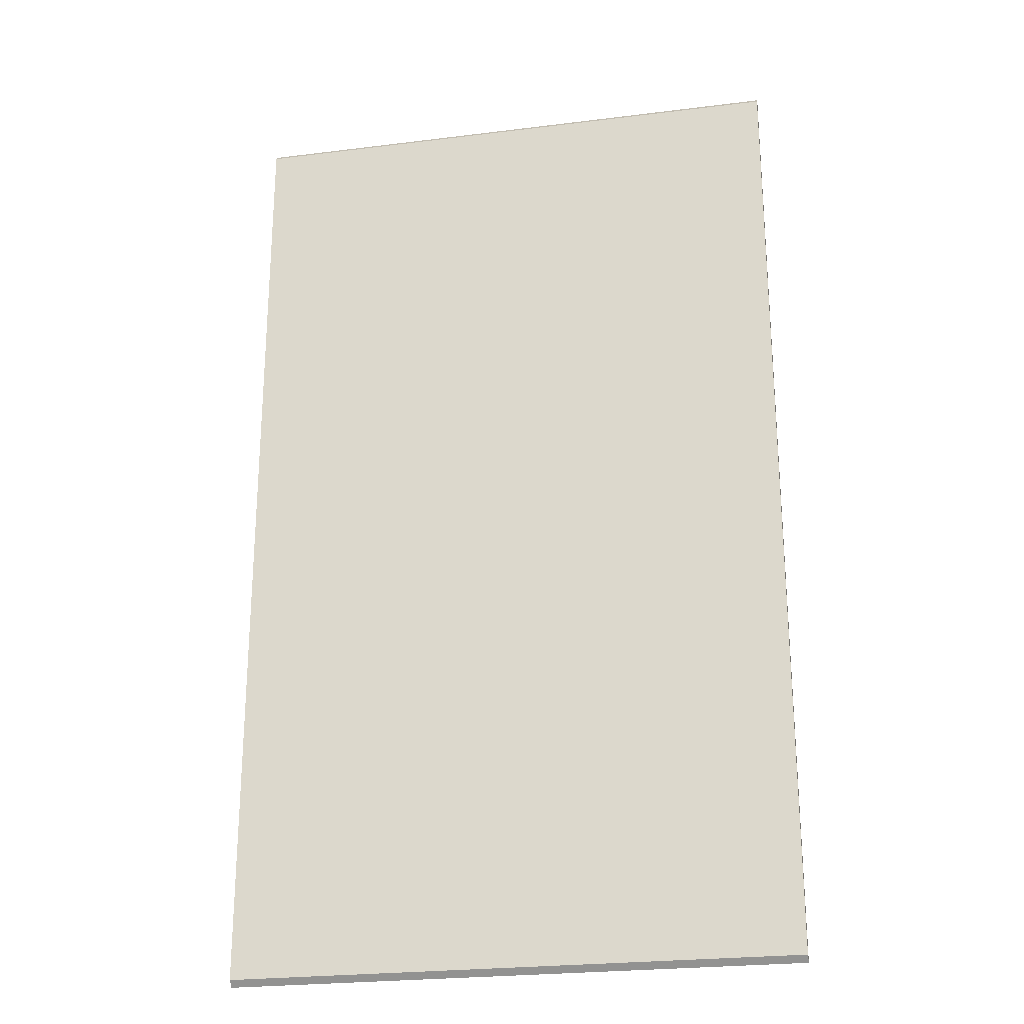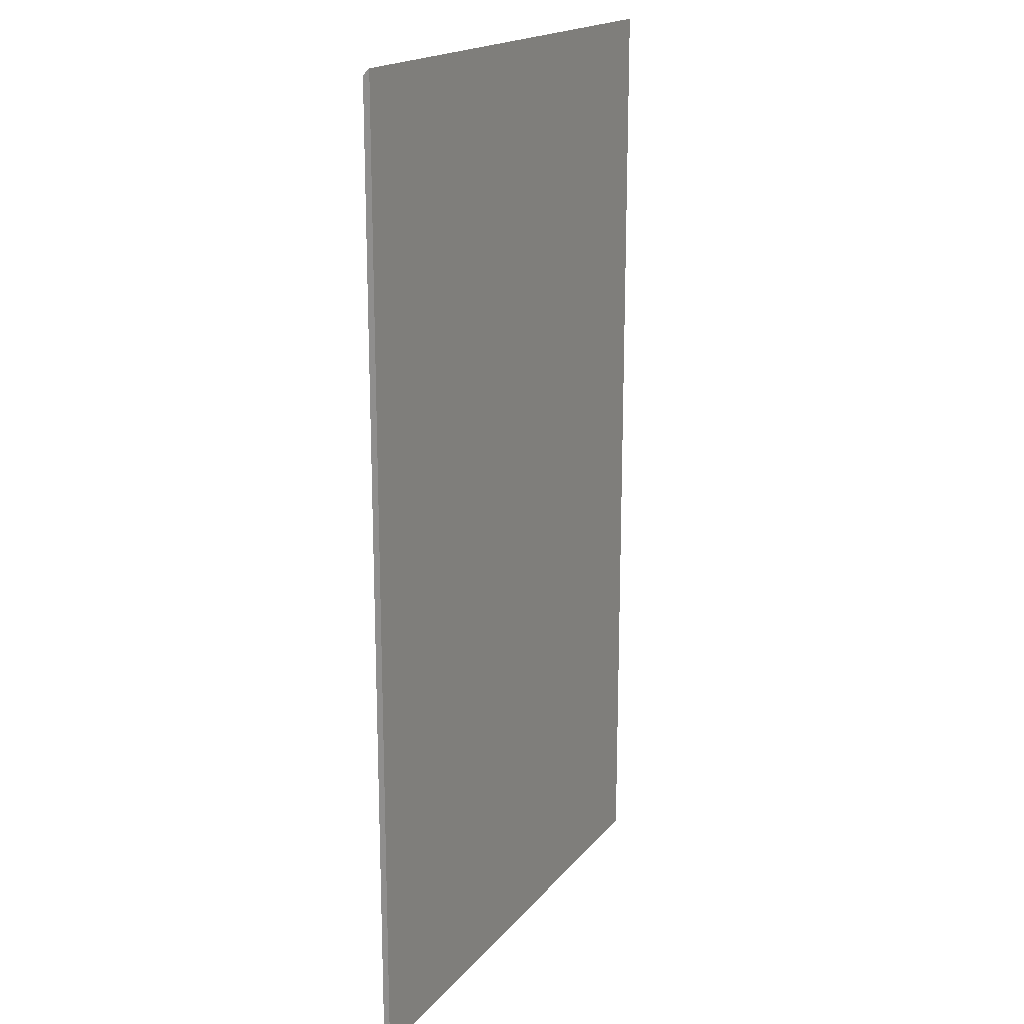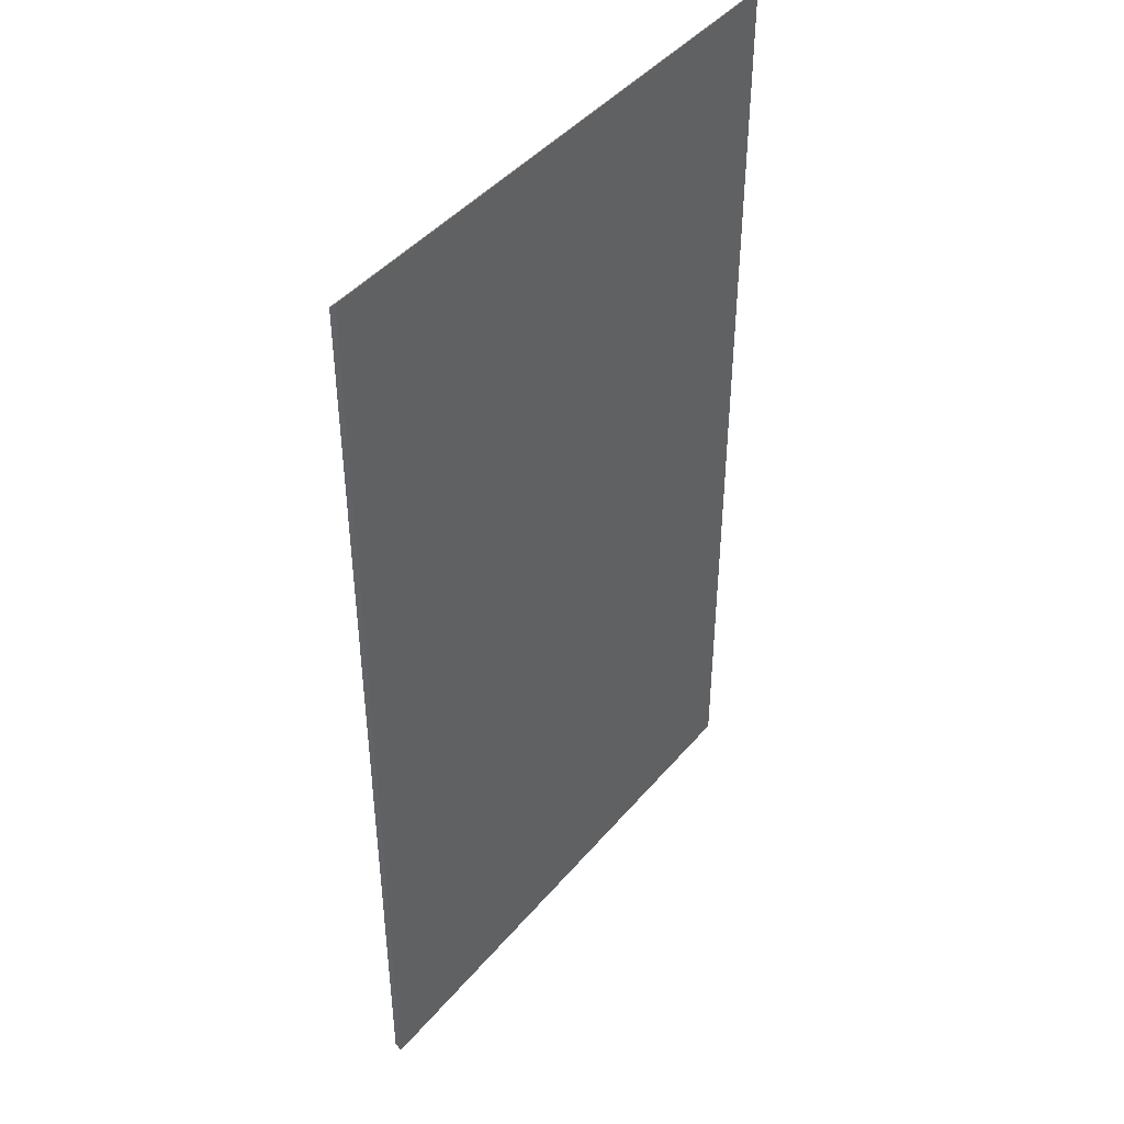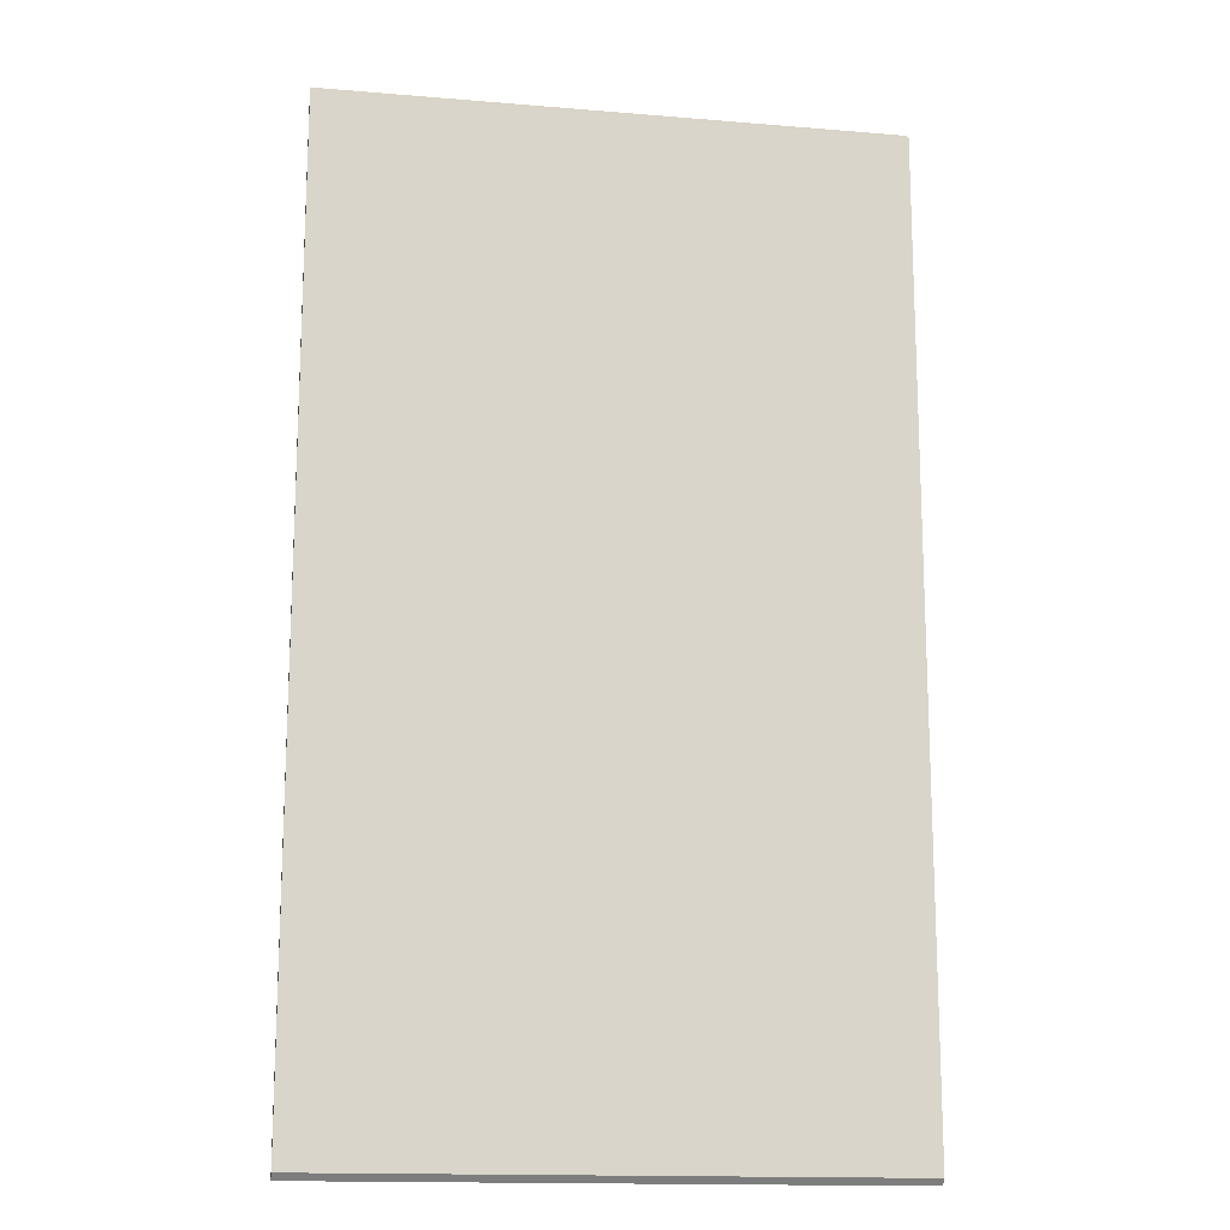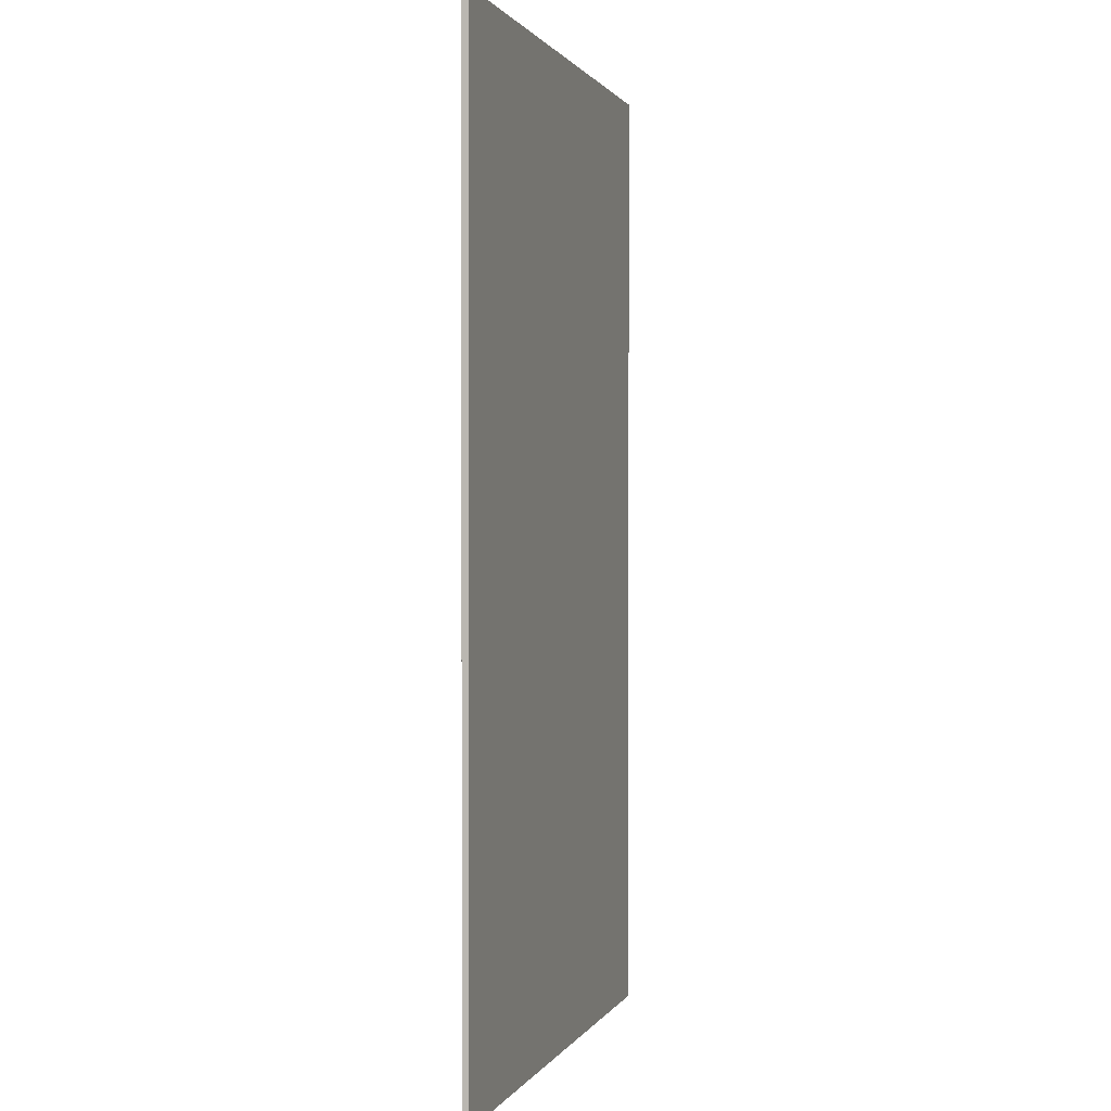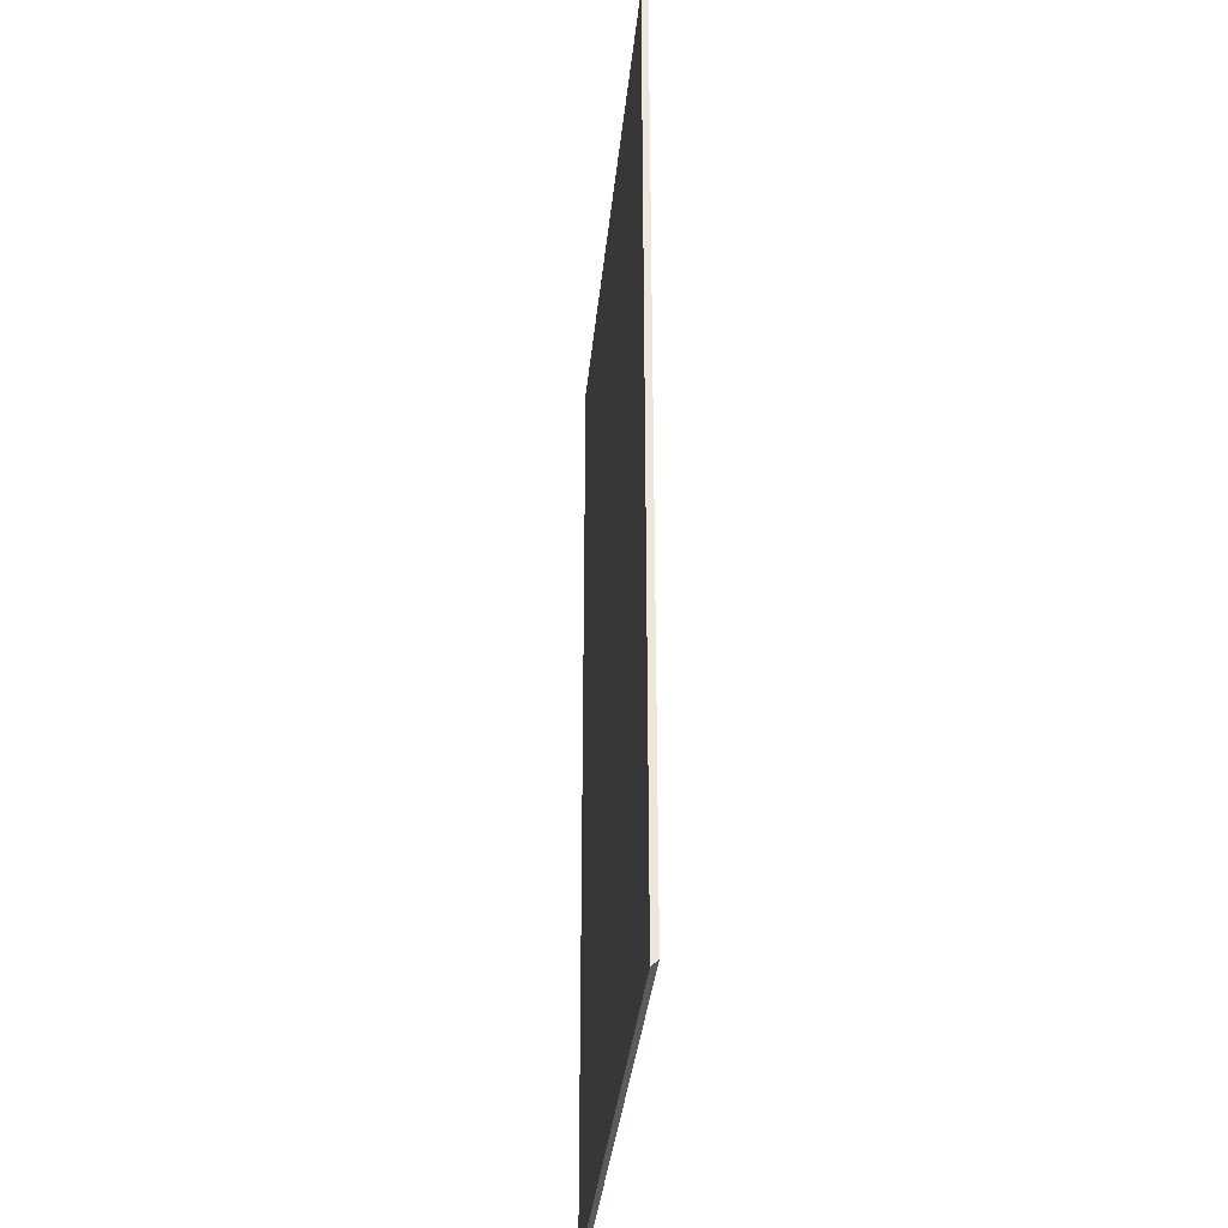
<metadata>
{"format":"obj","ext":"obj","renderer":"f3d","projection":"perspective","resolution":1024,"background":"white","views":[{"elev":-24.6,"azim":-168.4,"up":"+Y"},{"elev":18.2,"azim":-63.4,"up":"+Y"},{"elev":44.2,"azim":-52.9,"up":"+Y"},{"elev":-15.4,"azim":170.0,"up":"+Y"},{"elev":0.9,"azim":-74.2,"up":"+Y"},{"elev":-35.0,"azim":84.4,"up":"+Y"}]}
</metadata>
<code>
g default
v 0.1563 8.764 -10.53
v 0.1563 0.2726 -10.53
v -4.826 0.2726 -10.53
v -4.826 8.764 -10.53
v -4.826 8.819 -10.47
v -4.826 0.2175 -10.47
v 0.1563 0.2175 -10.47
v 0.1563 8.819 -10.47
g PuertaCrisC1:Object001
f 1 2 3 4
f 5 6 7 8
f 6 3 2 7
f 5 4 3 6
f 8 1 4 5
f 7 2 1 8

</code>
